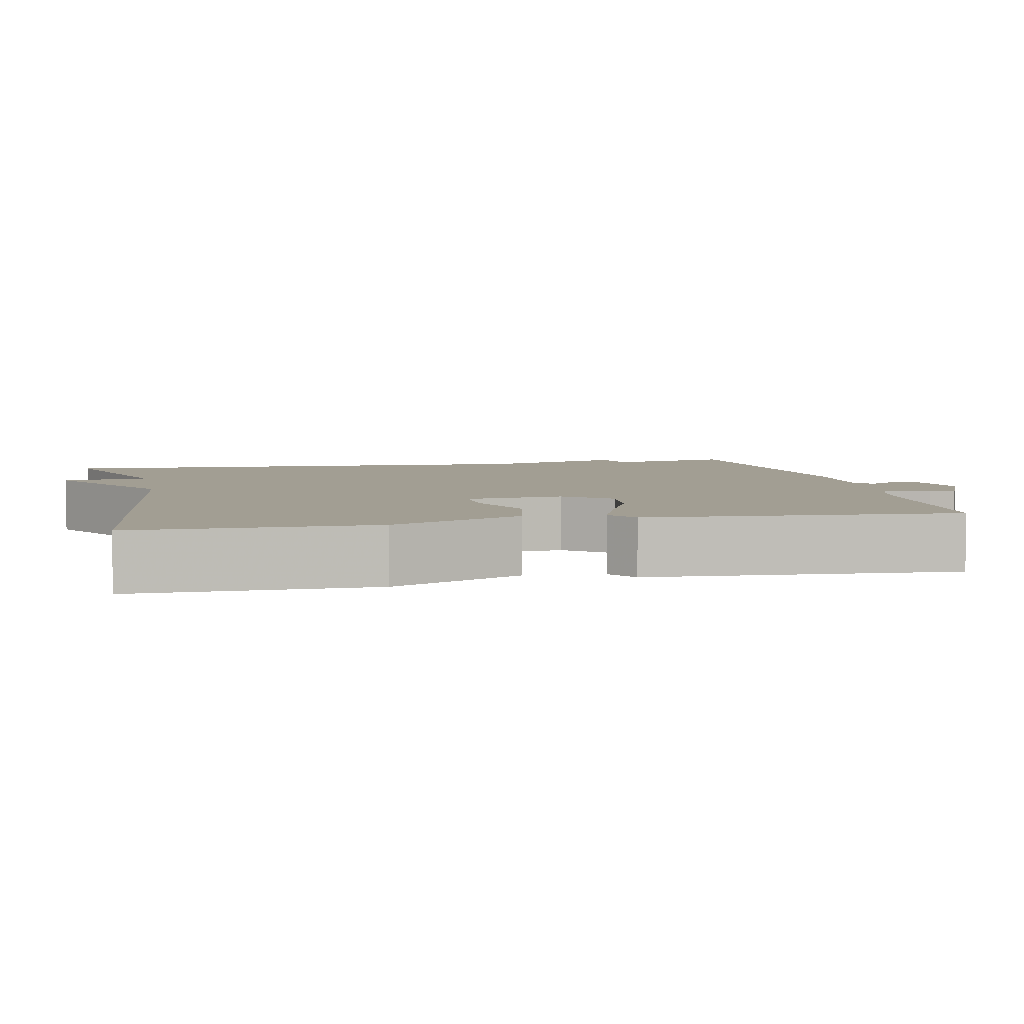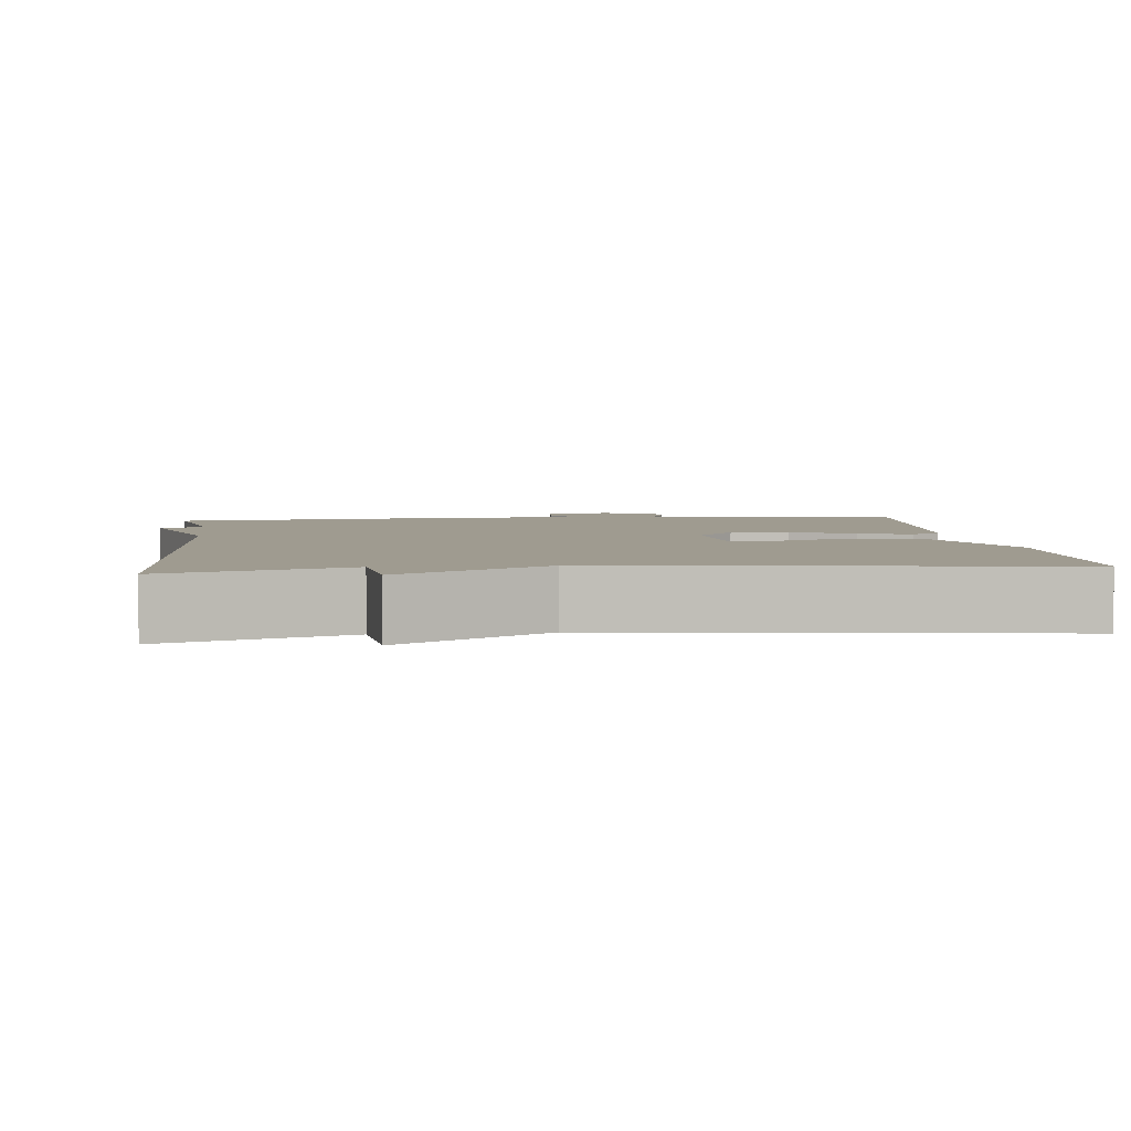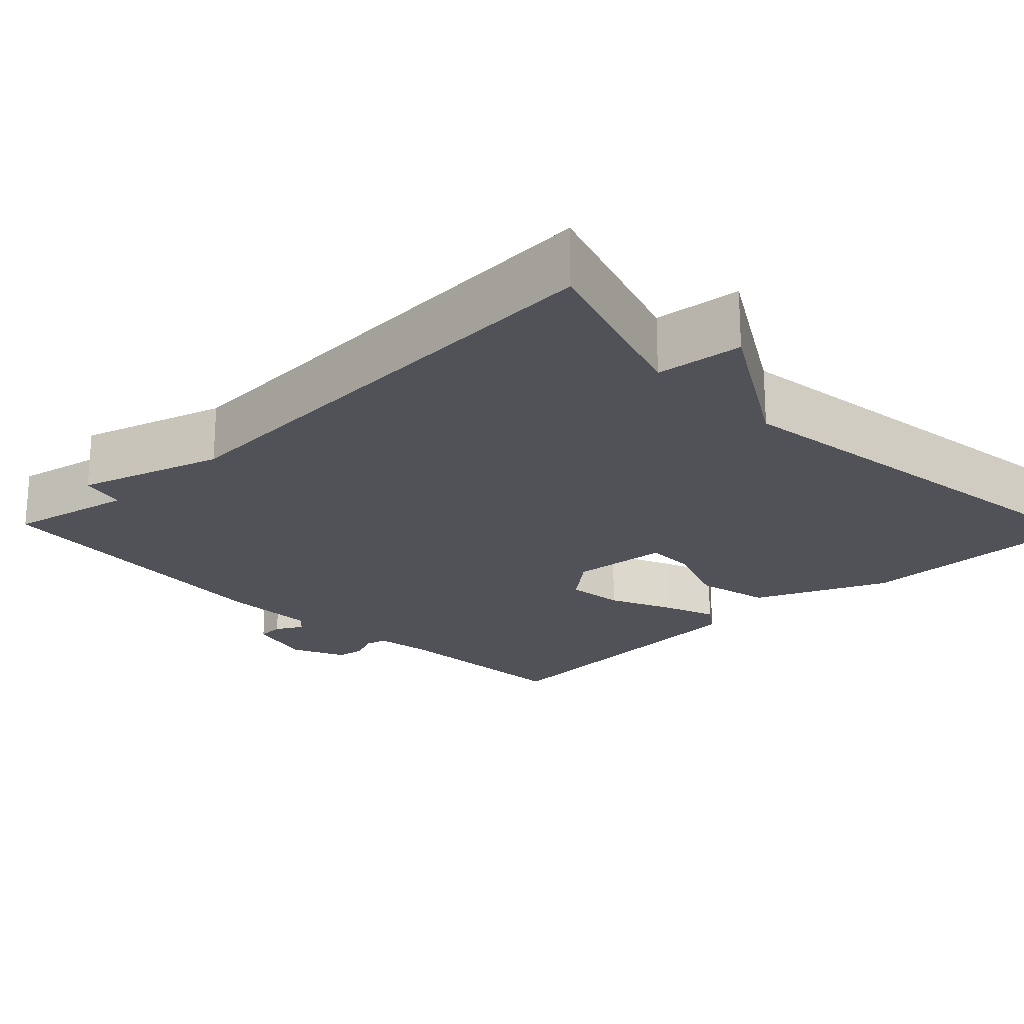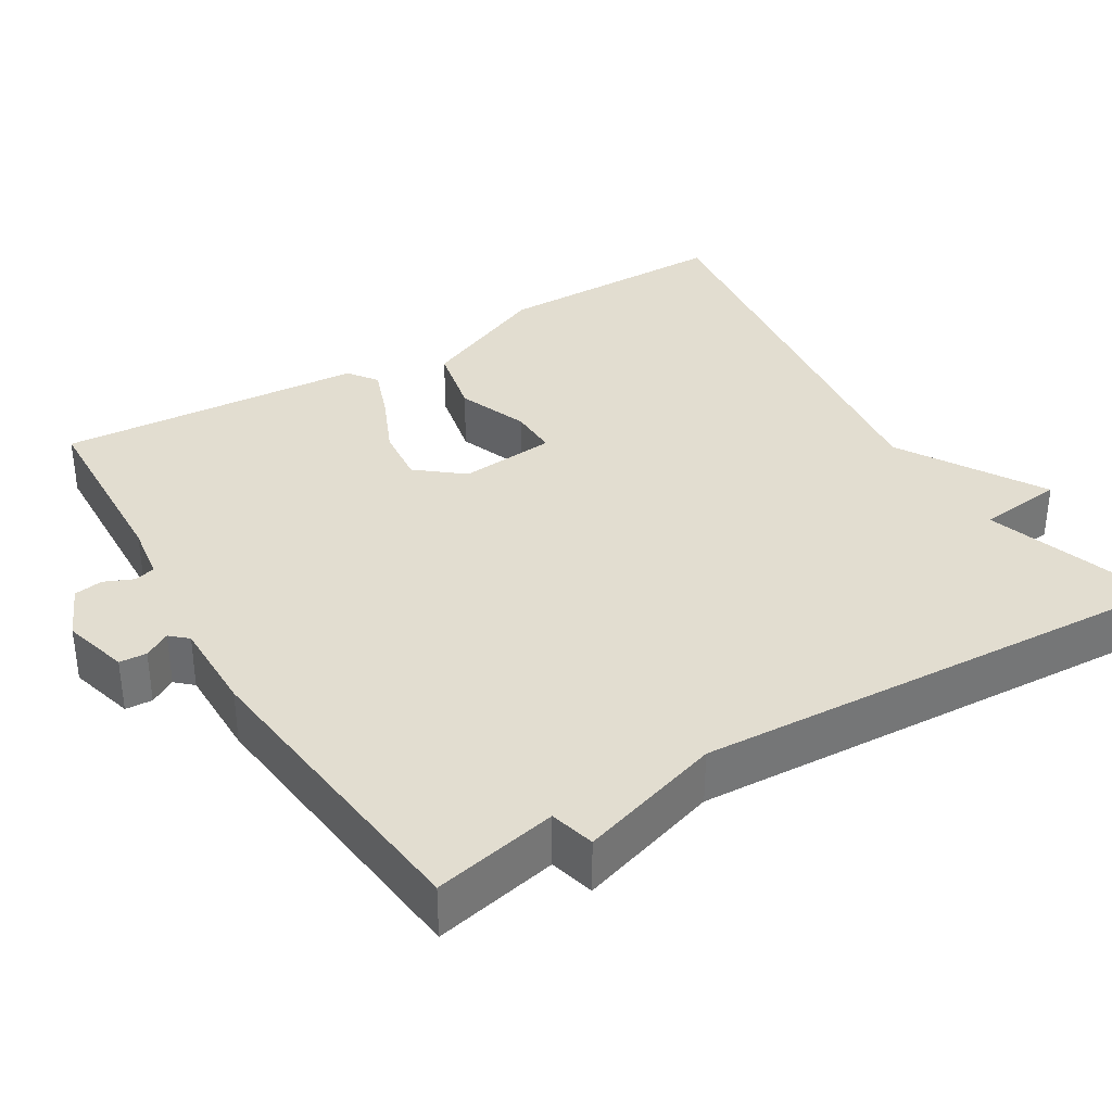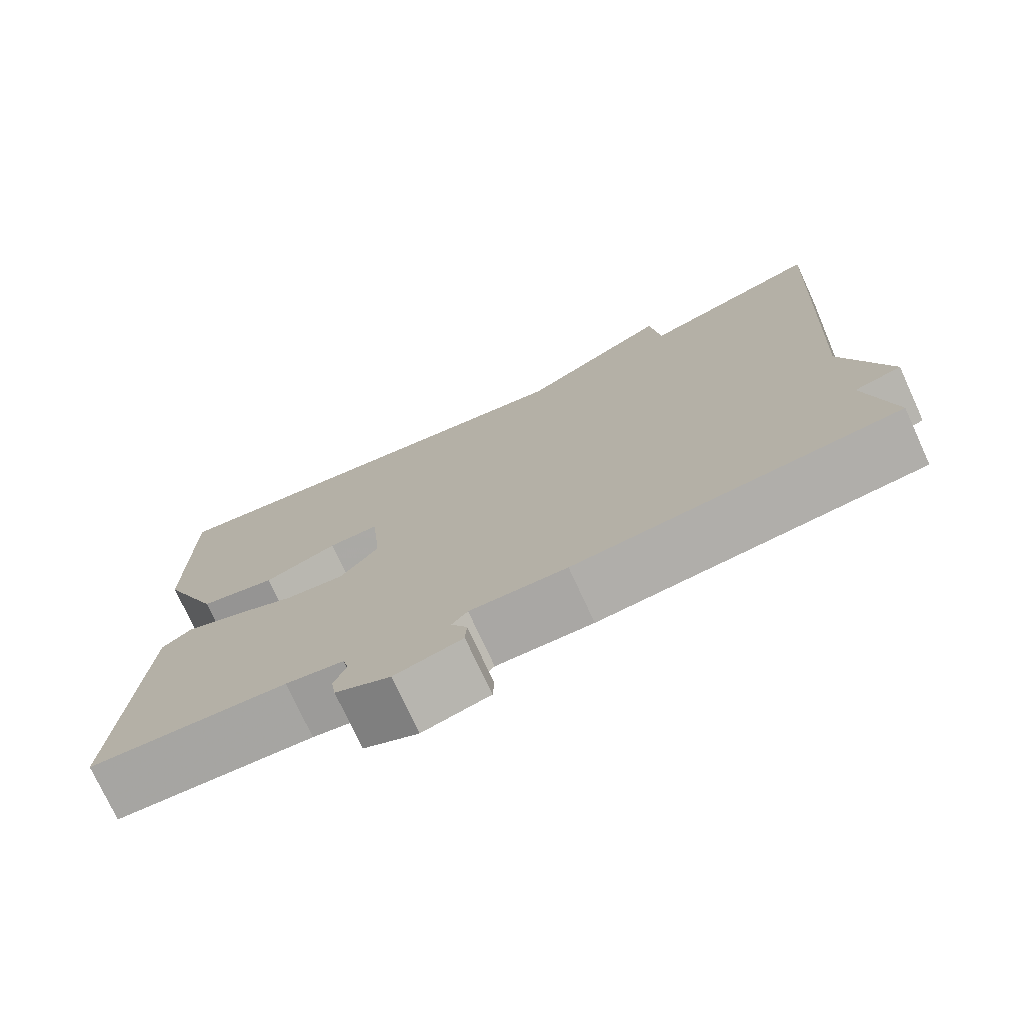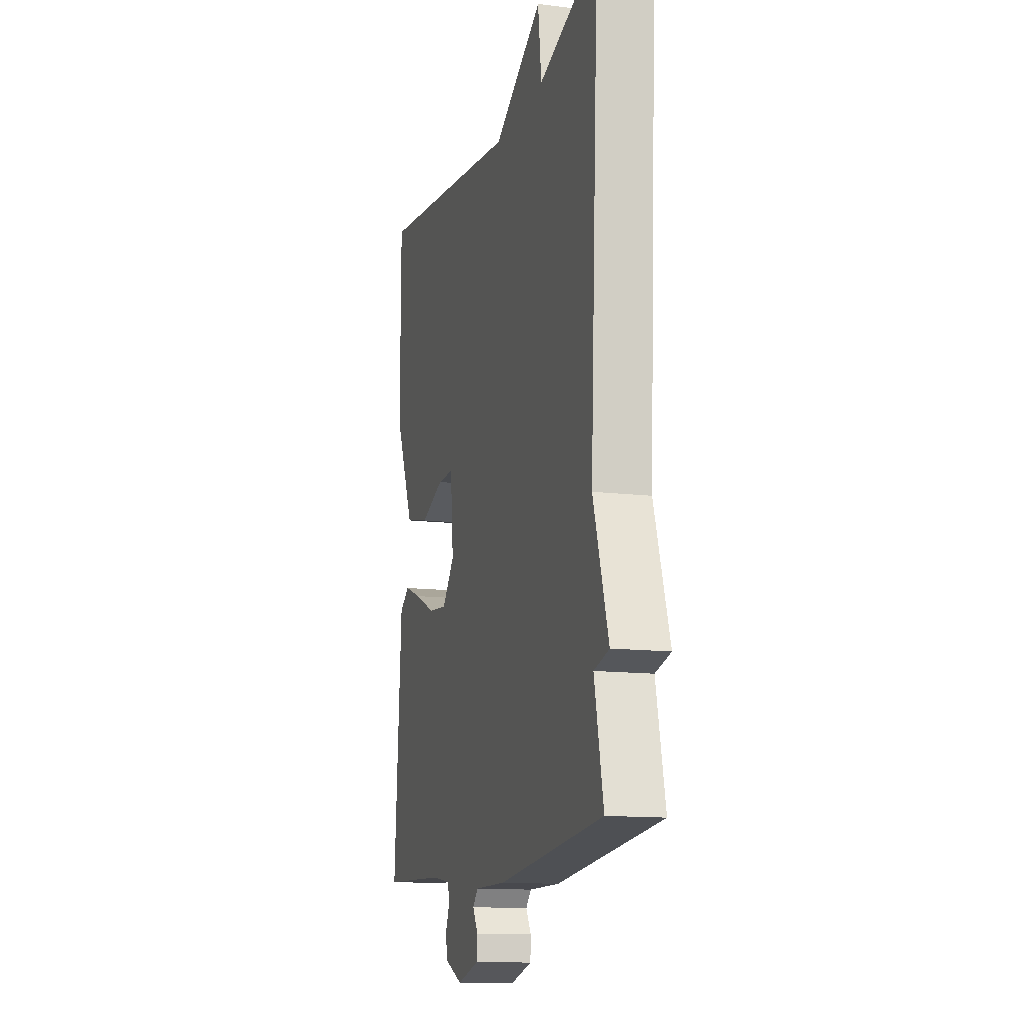
<metadata>
{"format":"obj","ext":"obj","renderer":"f3d","projection":"perspective","resolution":1024,"background":"white","views":[{"elev":5.1,"azim":77.7,"up":"+Y"},{"elev":4.1,"azim":-6.2,"up":"+Y"},{"elev":-21.5,"azim":-45.9,"up":"+Y"},{"elev":35.2,"azim":-121.3,"up":"+Y"},{"elev":-75.0,"azim":-155.3,"up":"+Z"},{"elev":-13.1,"azim":-105.6,"up":"+Z"}]}
</metadata>
<code>
v -0.5 0.07 -0.5
v -0.466 0.07 -0.34
v -0.524 0.07 -0.325
v -0.466 0.07 -0.14
v -0.5 0.07 0.5
v -0.272 0.07 0.426
v -0.259 0.07 0.537
v -0.072 0.07 0.426
v 0.5 0.07 0.5
v 0.5 0.07 0.194
v 0.425 0.07 0.024
v 0.33 0.07 0.003
v 0.238 0.07 0.038
v 0.175 0.07 0.039
v 0.163 0.07 -0.086
v 0.211 0.07 -0.145
v 0.285 0.07 -0.137
v 0.366 0.07 -0.101
v 0.434 0.07 -0.076
v 0.472 0.07 -0.103
v 0.5 0.07 -0.5
v 0.251 0.07 -0.511
v 0.178 0.07 -0.522
v 0.171 0.07 -0.55
v 0.187 0.07 -0.587
v 0.181 0.07 -0.624
v 0.112 0.07 -0.655
v 0.027 0.07 -0.632
v 0.025 0.07 -0.597
v 0.045 0.07 -0.563
v 0.025 0.07 -0.541
v -0.096 0.07 -0.542
v -0.5 0 -0.5
v -0.466 0 -0.34
v -0.524 0 -0.325
v -0.466 0 -0.14
v -0.5 0 0.5
v -0.272 0 0.426
v -0.259 0 0.537
v -0.072 0 0.426
v 0.5 0 0.5
v 0.5 0 0.194
v 0.425 0 0.024
v 0.33 0 0.003
v 0.238 0 0.038
v 0.175 0 0.039
v 0.163 0 -0.086
v 0.211 0 -0.145
v 0.285 0 -0.137
v 0.366 0 -0.101
v 0.434 0 -0.076
v 0.472 0 -0.103
v 0.5 0 -0.5
v 0.251 0 -0.511
v 0.178 0 -0.522
v 0.171 0 -0.55
v 0.187 0 -0.587
v 0.181 0 -0.624
v 0.112 0 -0.655
v 0.027 0 -0.632
v 0.025 0 -0.597
v 0.045 0 -0.563
v 0.025 0 -0.541
v -0.096 0 -0.542
f 31 32 1 2
f 28 29 30
f 27 28 30
f 26 27 30
f 25 26 30
f 24 25 30
f 23 24 30 31
f 22 23 31 2
f 20 21 22
f 19 20 22
f 18 19 22
f 17 18 22
f 22 2 3
f 17 22 3
f 16 17 3
f 11 12 13
f 10 11 13
f 9 10 13
f 8 9 13
f 8 13 14
f 7 8 14
f 6 7 14
f 6 14 15
f 5 6 15
f 4 5 15
f 3 4 15 16
f 34 33 64 63
f 62 61 60
f 62 60 59
f 62 59 58
f 62 58 57
f 62 57 56
f 63 62 56 55
f 34 63 55 54
f 54 53 52
f 54 52 51
f 54 51 50
f 54 50 49
f 35 34 54
f 35 54 49
f 35 49 48
f 45 44 43
f 45 43 42
f 45 42 41
f 45 41 40
f 46 45 40
f 46 40 39
f 46 39 38
f 47 46 38
f 47 38 37
f 47 37 36
f 48 47 36 35
f 1 33 34 2
f 2 34 35 3
f 3 35 36 4
f 4 36 37 5
f 5 37 38 6
f 6 38 39 7
f 7 39 40 8
f 8 40 41 9
f 9 41 42 10
f 10 42 43 11
f 11 43 44 12
f 12 44 45 13
f 13 45 46 14
f 14 46 47 15
f 15 47 48 16
f 16 48 49 17
f 17 49 50 18
f 18 50 51 19
f 19 51 52 20
f 20 52 53 21
f 21 53 54 22
f 22 54 55 23
f 23 55 56 24
f 24 56 57 25
f 25 57 58 26
f 26 58 59 27
f 27 59 60 28
f 28 60 61 29
f 29 61 62 30
f 30 62 63 31
f 31 63 64 32
f 32 64 33 1

</code>
